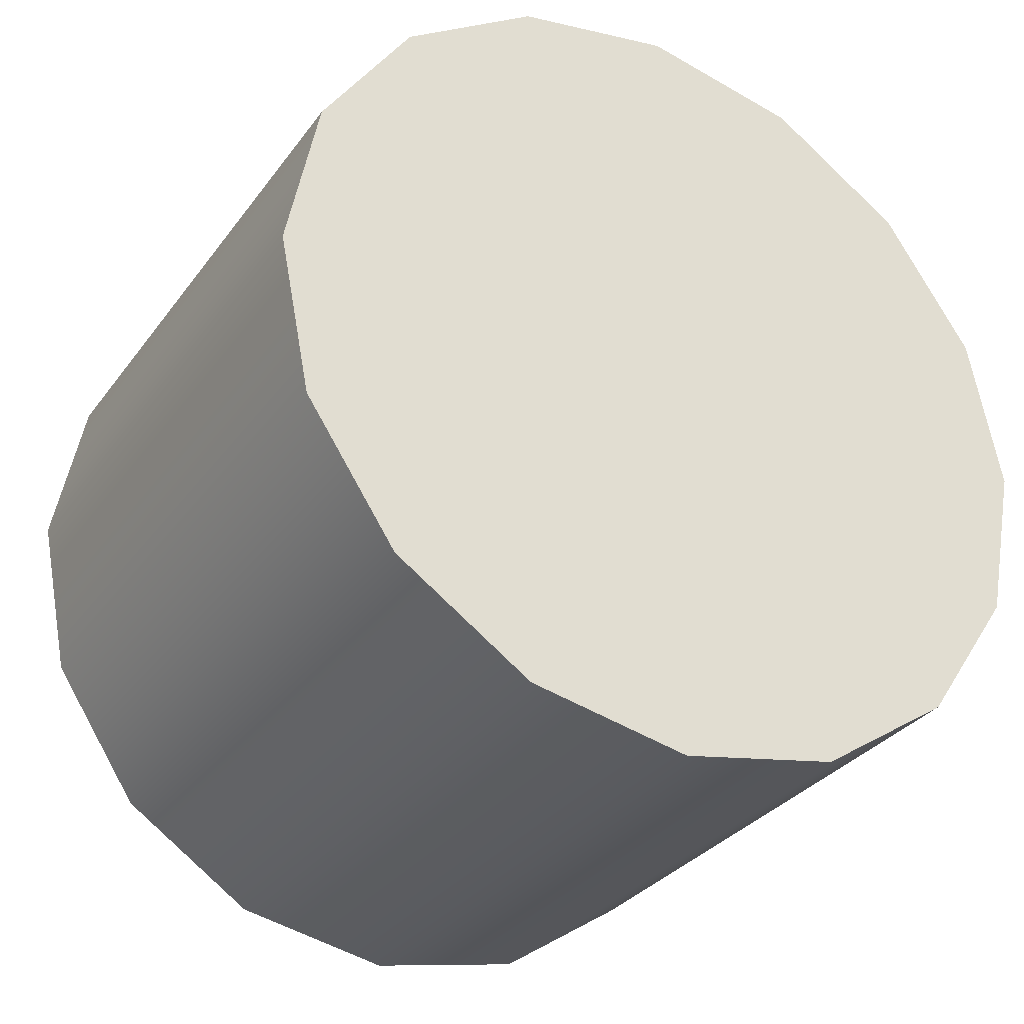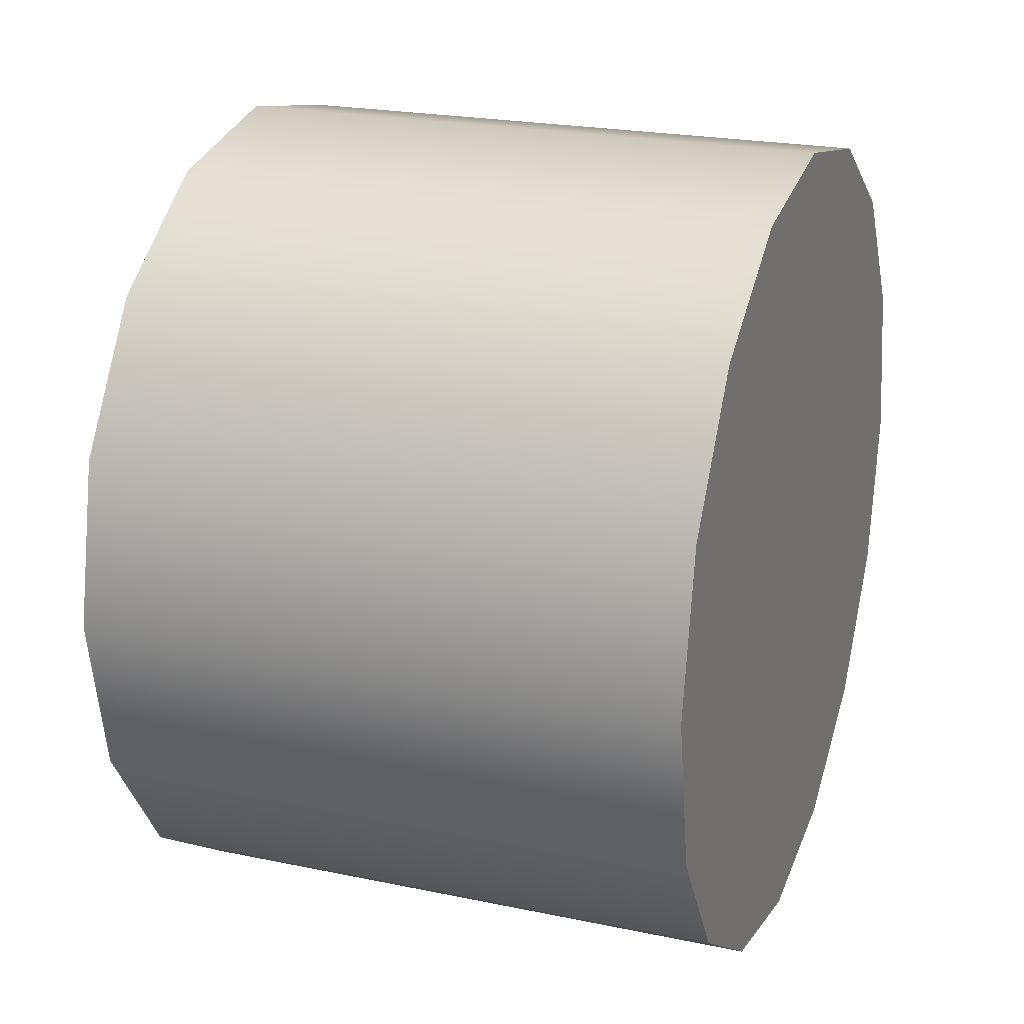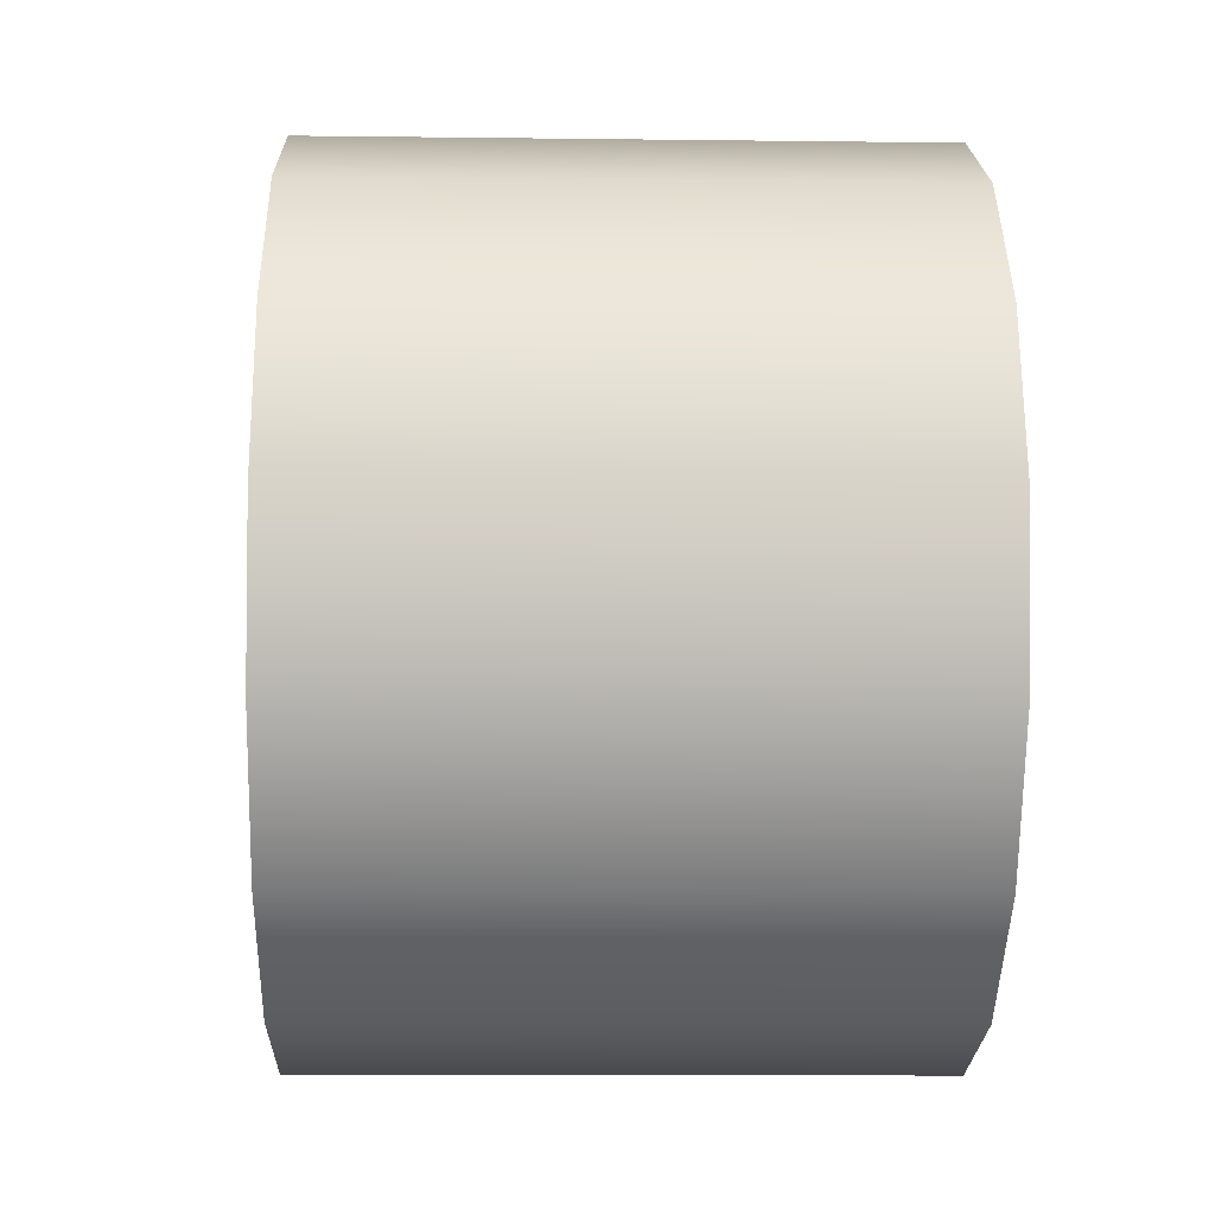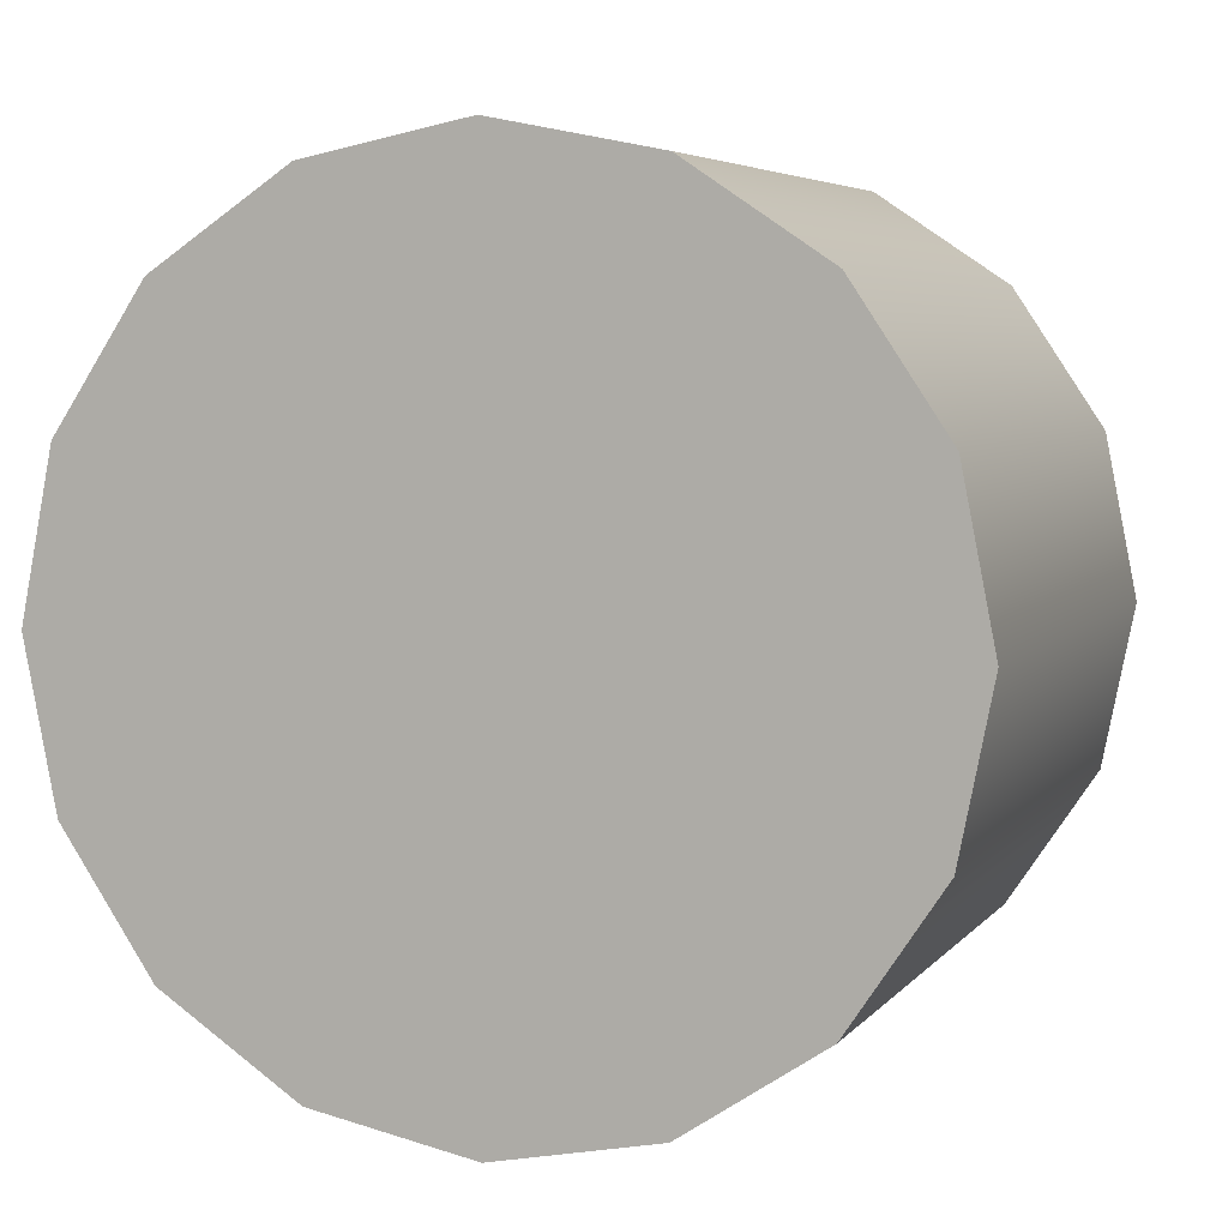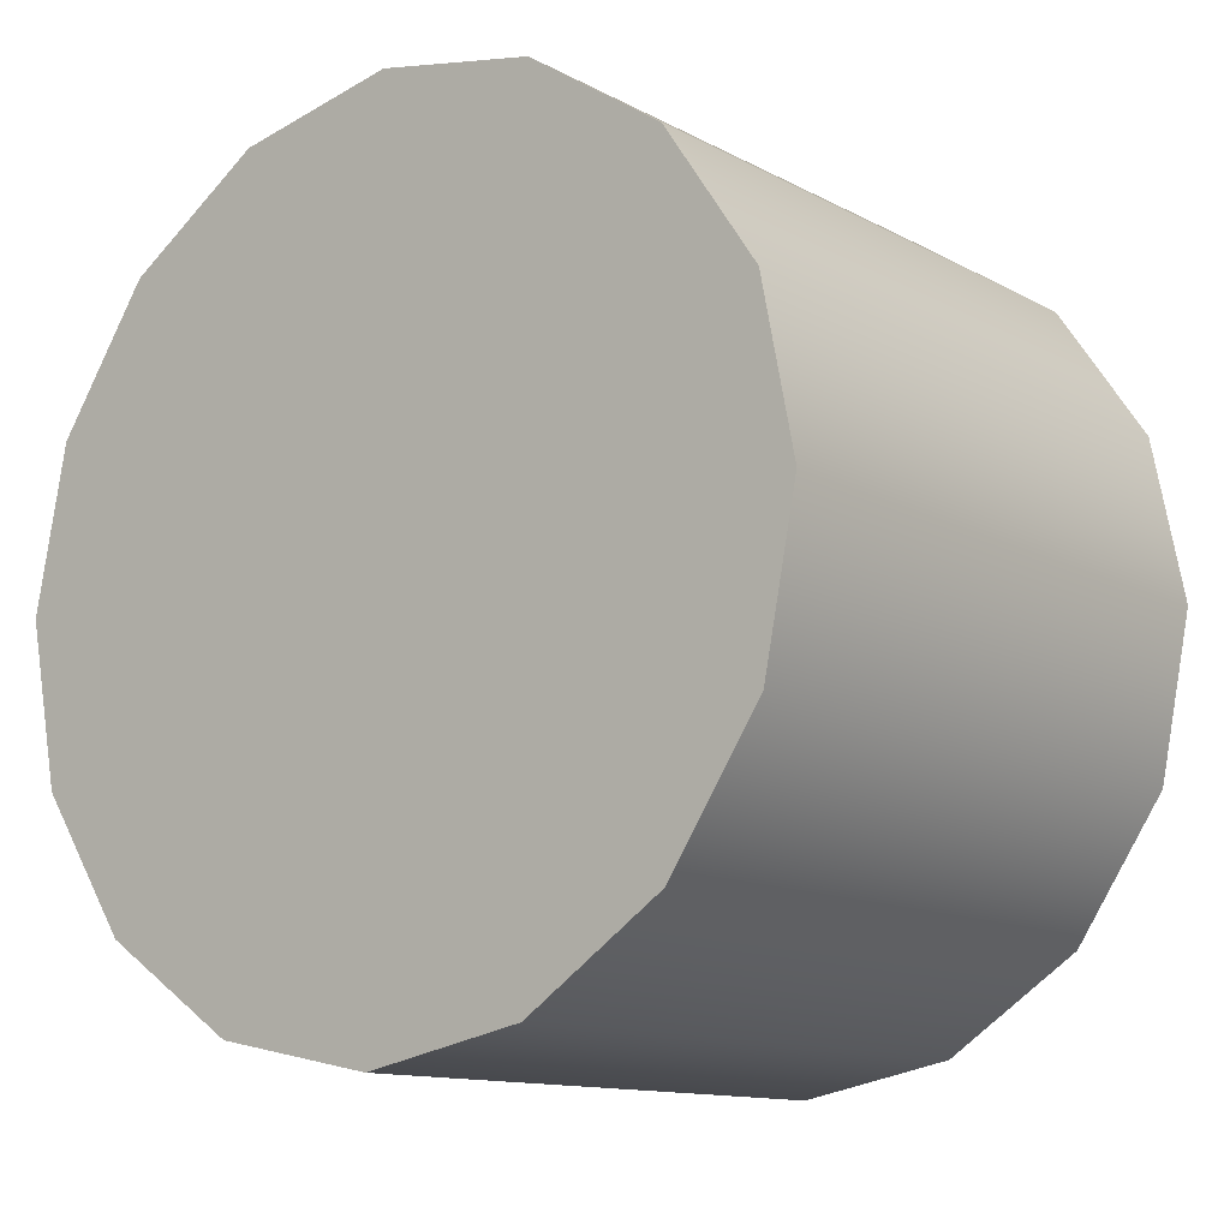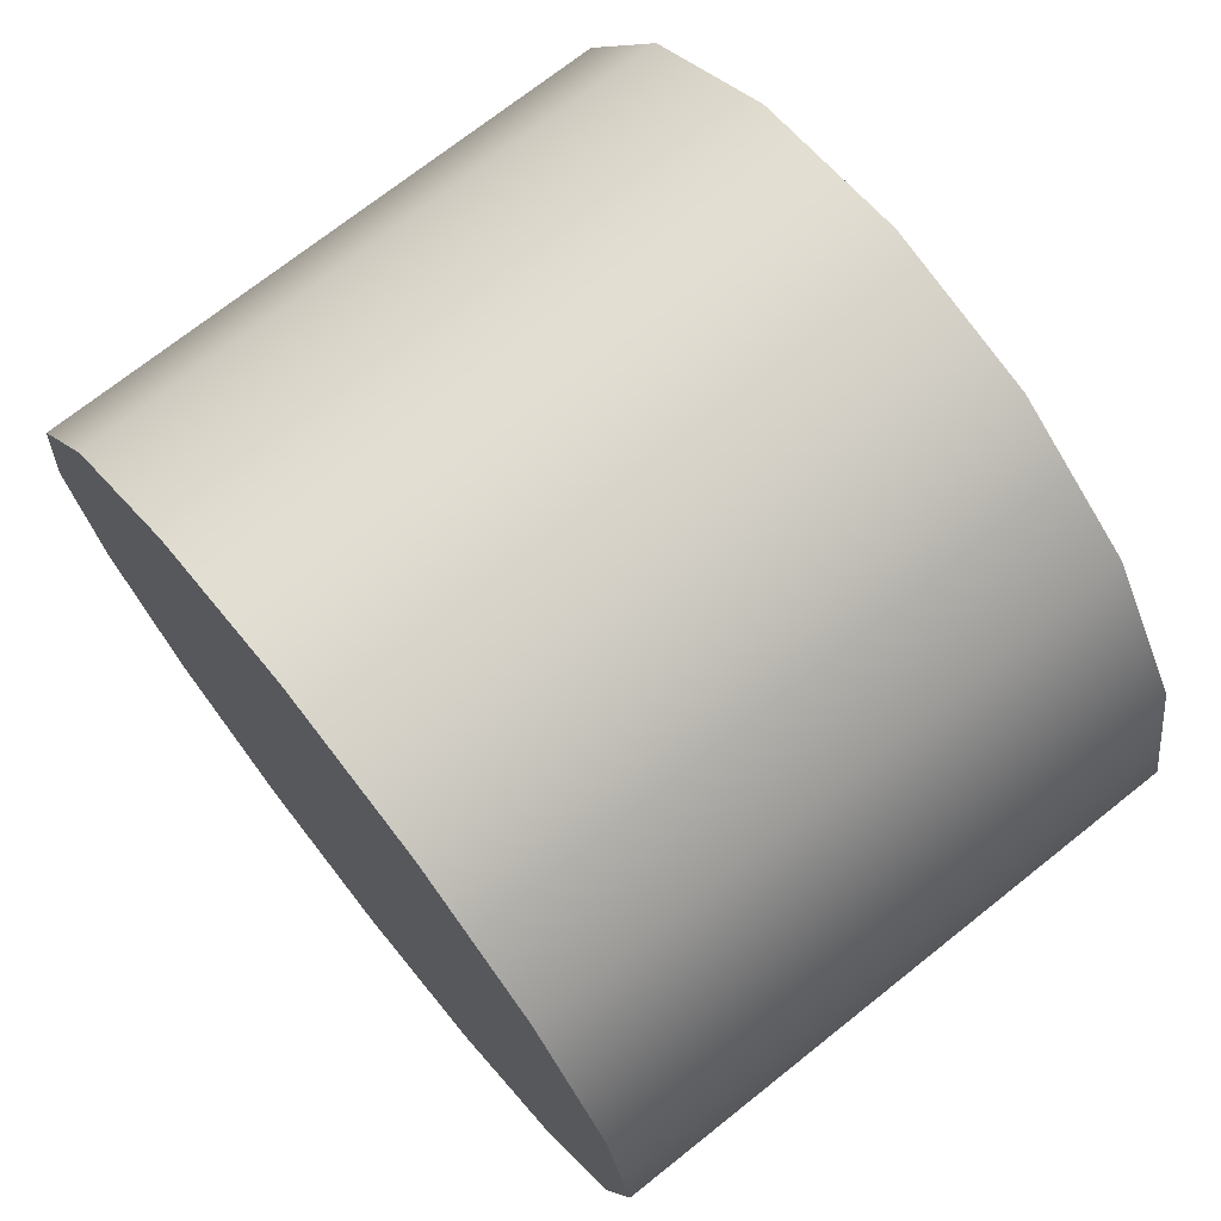
<metadata>
{"format":"obj","ext":"obj","renderer":"f3d","projection":"perspective","resolution":1024,"background":"white","views":[{"elev":-31.4,"azim":-119.9,"up":"+Y"},{"elev":22.1,"azim":-159.9,"up":"+Y"},{"elev":-12.8,"azim":178.4,"up":"+Z"},{"elev":5.2,"azim":-70.0,"up":"+Y"},{"elev":-12.2,"azim":-51.3,"up":"+Z"},{"elev":72.0,"azim":-38.5,"up":"+Z"}]}
</metadata>
<code>
g default
v -0.2926 0.02921 -0.009029
v -0.2926 0.02162 -0.02038
v -0.2926 0.01026 -0.02797
v -0.2926 -0.00313 -0.03063
v -0.2926 -0.01652 -0.02797
v -0.2926 -0.02788 -0.02038
v -0.2926 -0.03547 -0.009029
v -0.2926 -0.03813 0.004365
v -0.2926 -0.03547 0.01776
v -0.2926 -0.02788 0.02911
v -0.2926 -0.01652 0.0367
v -0.2926 -0.00313 0.03936
v -0.2926 0.01026 0.0367
v -0.2926 0.02162 0.02911
v -0.2926 0.02921 0.01776
v -0.2926 0.03187 0.004365
v -0.2926 -0.00313 0.004365
v -0.2427 0.02921 -0.009029
v -0.2427 0.02162 -0.02038
v -0.2427 0.01026 -0.02797
v -0.2427 -0.00313 -0.03063
v -0.2427 -0.01652 -0.02797
v -0.2427 -0.02788 -0.02038
v -0.2427 -0.03547 -0.009029
v -0.2427 -0.03813 0.004365
v -0.2427 -0.03547 0.01776
v -0.2427 -0.02788 0.02911
v -0.2427 -0.01652 0.0367
v -0.2427 -0.00313 0.03936
v -0.2427 0.01026 0.0367
v -0.2427 0.02162 0.02911
v -0.2427 0.02921 0.01776
v -0.2427 0.03187 0.004365
v -0.2405 -0.00313 0.004365
g pCylinder3
f 1 2 17
f 2 3 17
f 3 4 17
f 4 5 17
f 5 6 17
f 6 7 17
f 7 8 17
f 8 9 17
f 9 10 17
f 10 11 17
f 11 12 17
f 12 13 17
f 13 14 17
f 14 15 17
f 15 16 17
f 16 1 17
f 18 19 2 1
f 19 20 3 2
f 20 21 4 3
f 21 22 5 4
f 22 23 6 5
f 23 24 7 6
f 24 25 8 7
f 25 26 9 8
f 26 27 10 9
f 27 28 11 10
f 28 29 12 11
f 29 30 13 12
f 30 31 14 13
f 31 32 15 14
f 32 33 16 15
f 33 18 1 16
f 18 34 19
f 19 34 20
f 20 34 21
f 21 34 22
f 22 34 23
f 23 34 24
f 24 34 25
f 25 34 26
f 26 34 27
f 27 34 28
f 28 34 29
f 29 34 30
f 30 34 31
f 31 34 32
f 32 34 33
f 33 34 18

</code>
